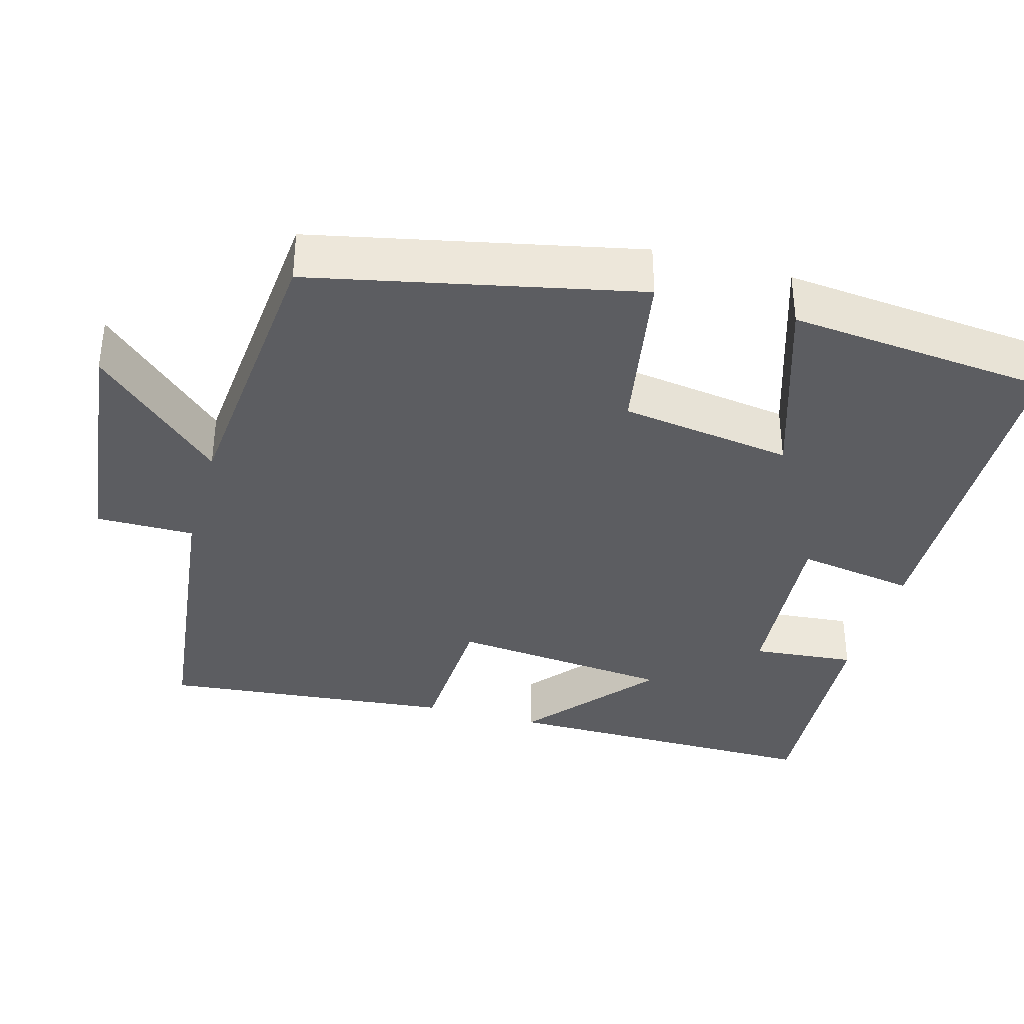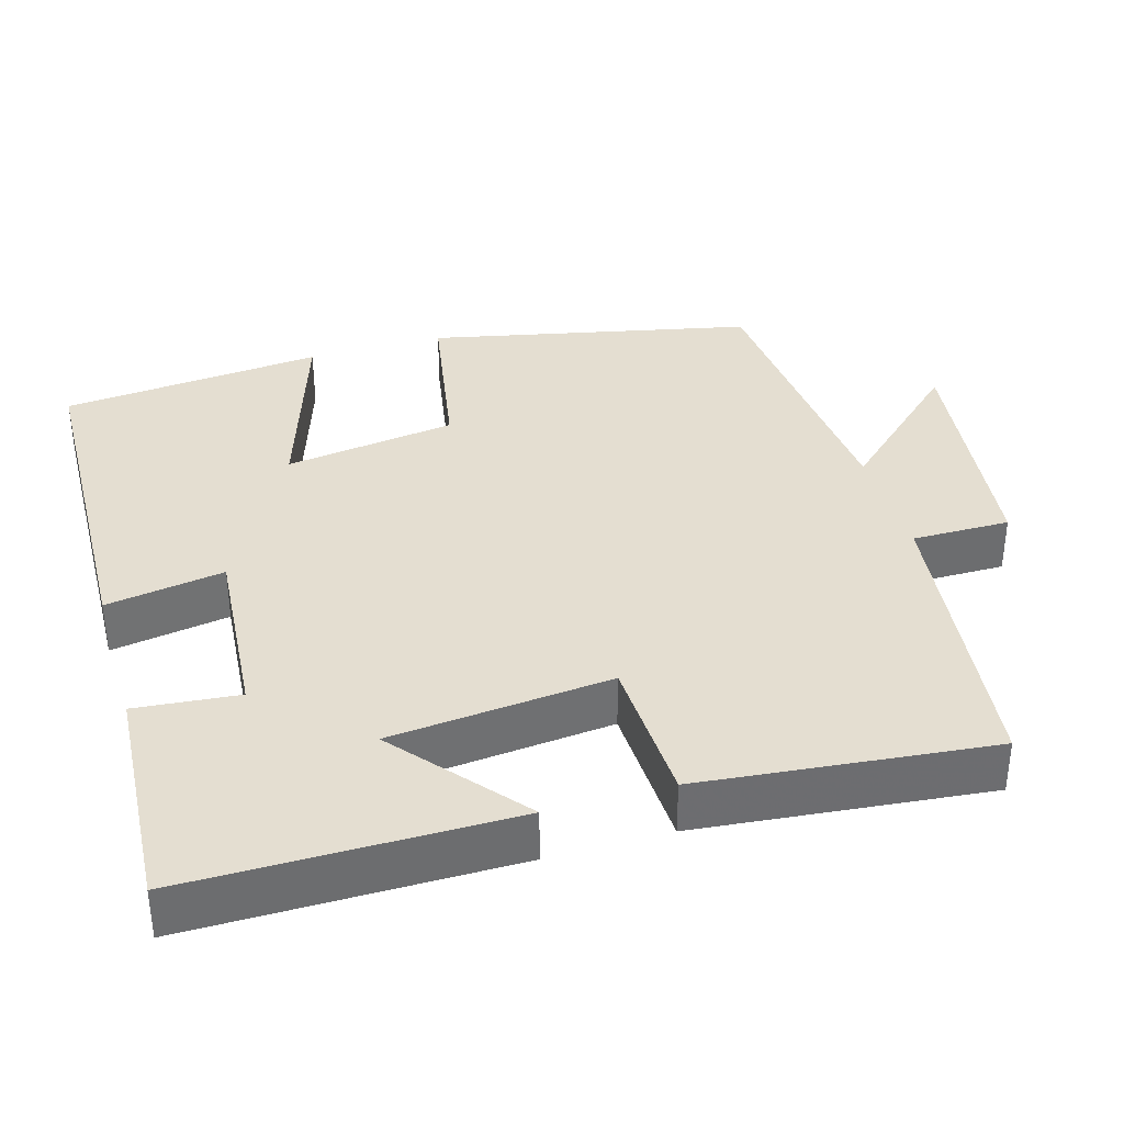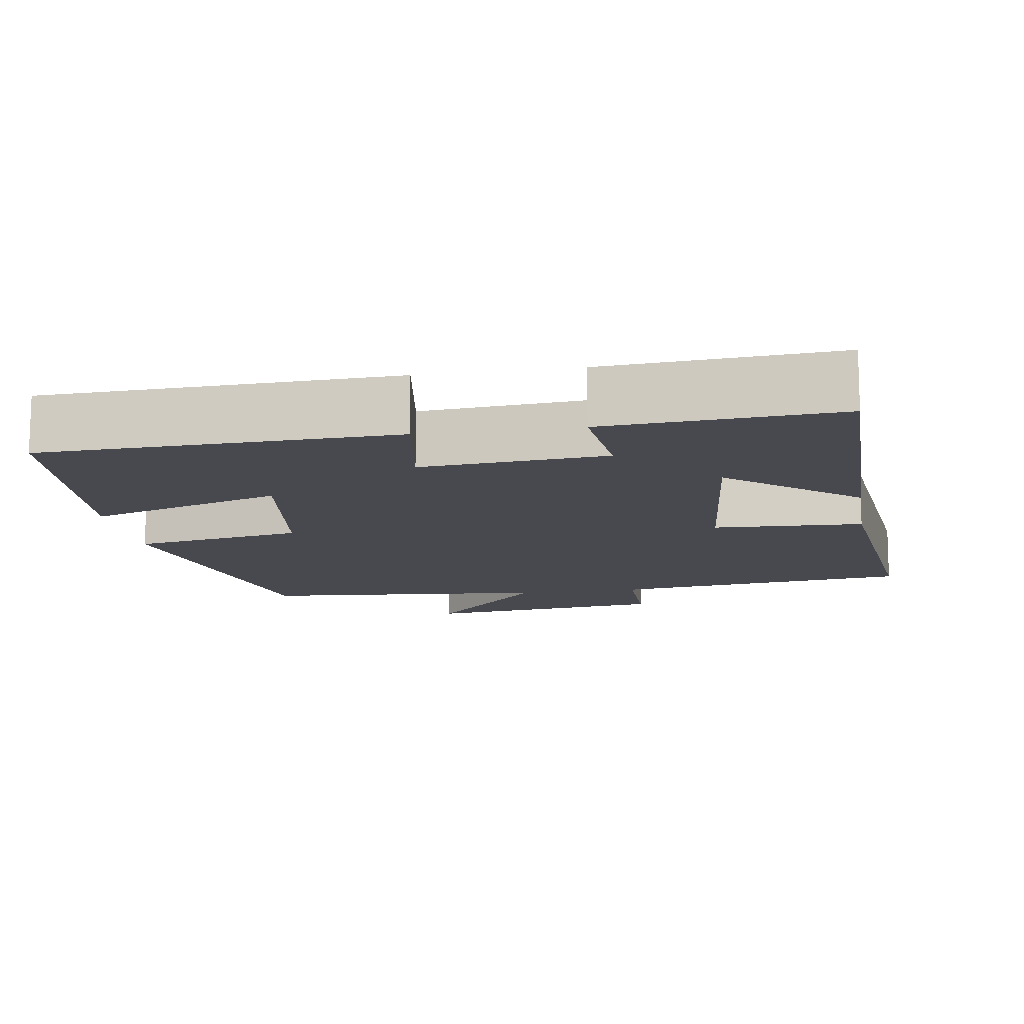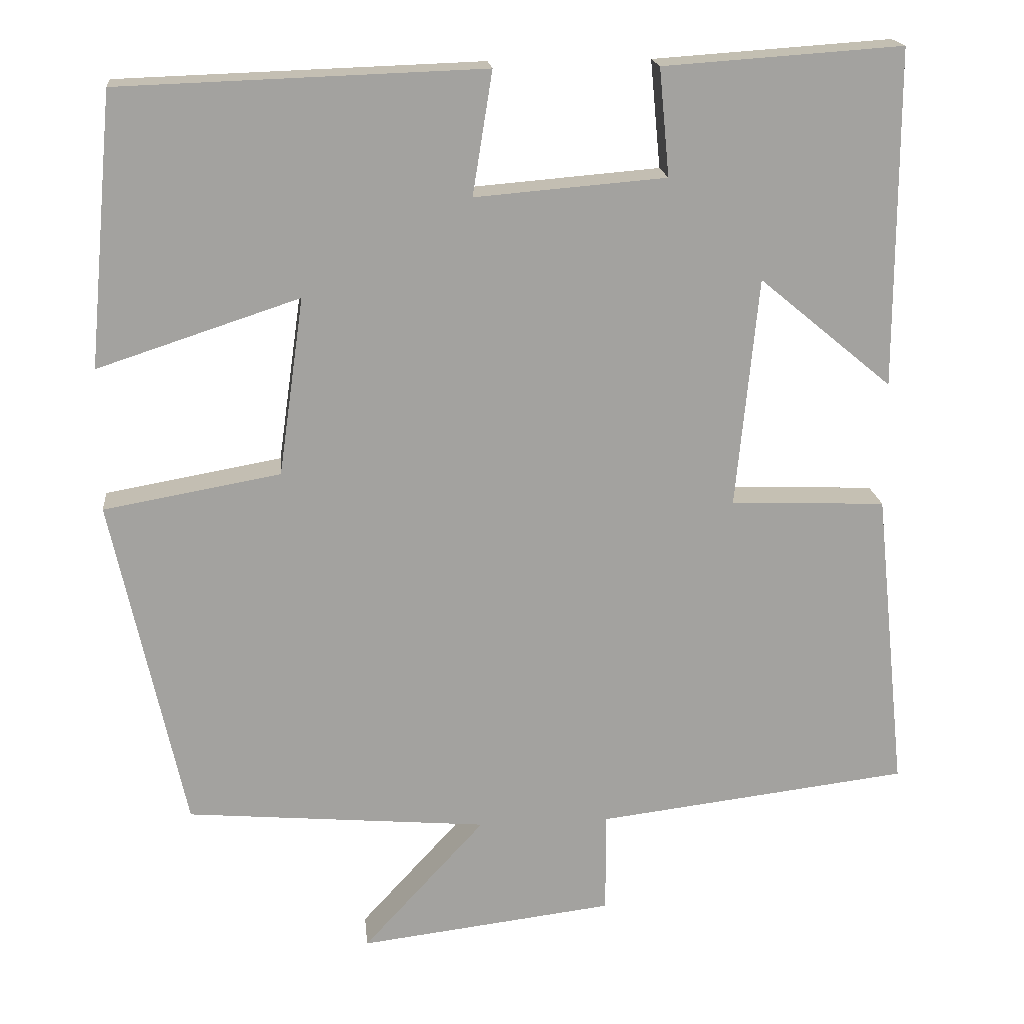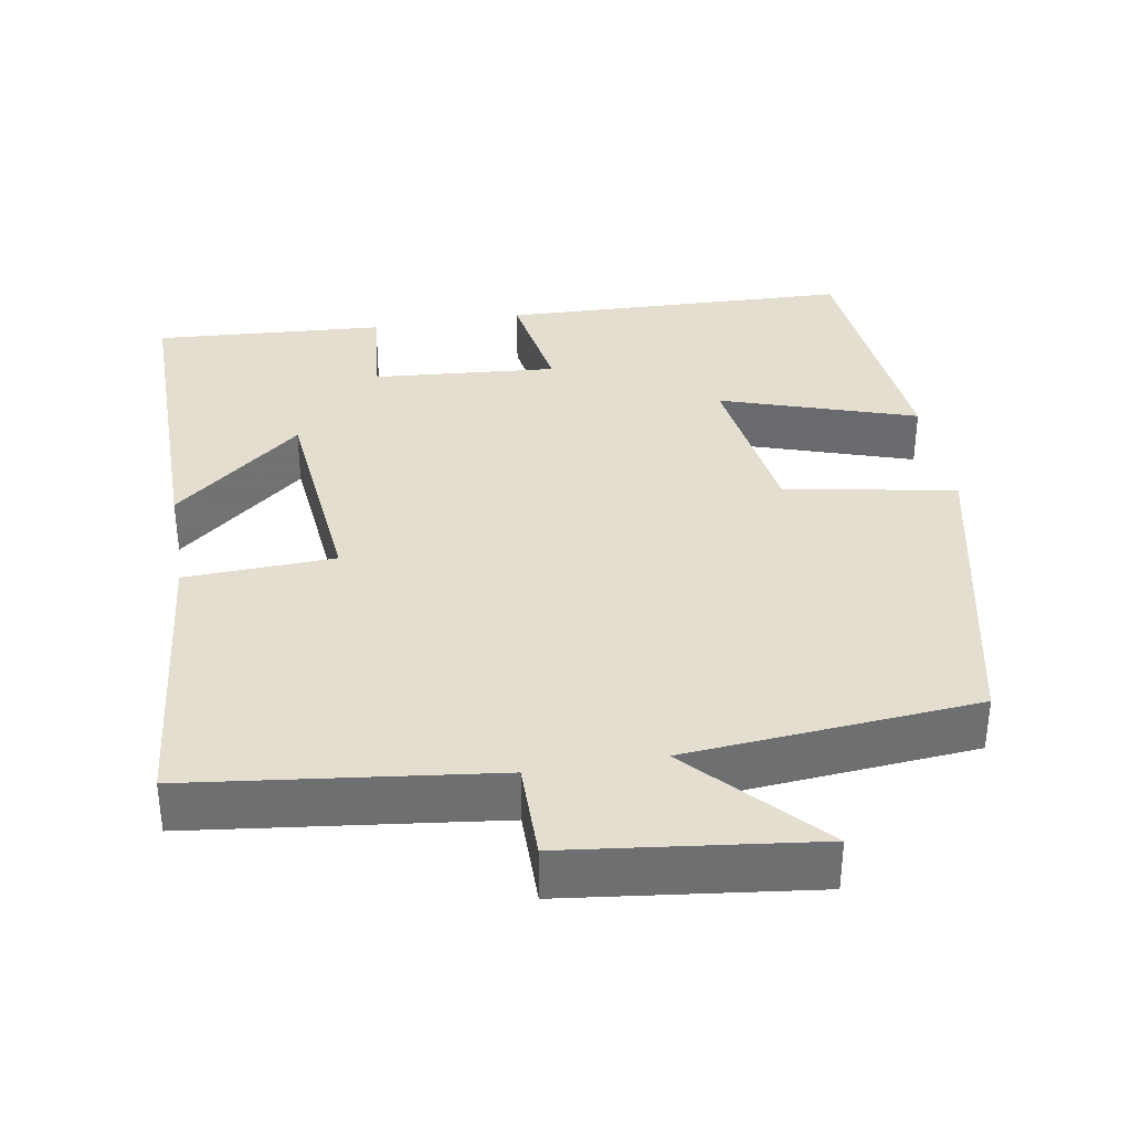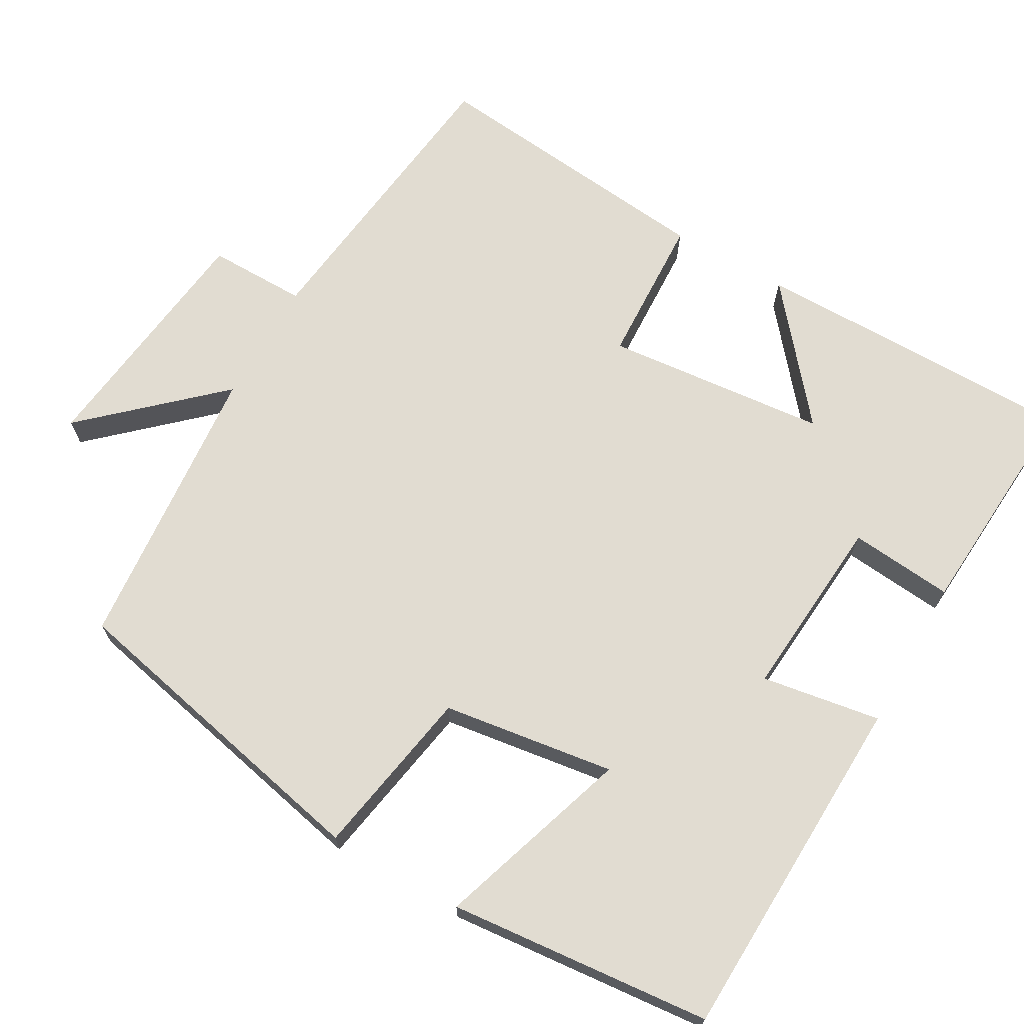
<metadata>
{"format":"obj","ext":"obj","renderer":"f3d","projection":"perspective","resolution":1024,"background":"white","views":[{"elev":-36.5,"azim":-105.8,"up":"+Y"},{"elev":36.4,"azim":73.6,"up":"+Y"},{"elev":-12.6,"azim":9.0,"up":"+Y"},{"elev":18.0,"azim":-5.7,"up":"+Z"},{"elev":35.7,"azim":170.3,"up":"+Y"},{"elev":69.1,"azim":-60.4,"up":"+Y"}]}
</metadata>
<code>
v 0.5 0.07 0.521
v 0.5 0.07 0.093
v 0.331 0.07 0.233
v 0.303 0.07 -0.059
v 0.5 0.07 -0.067
v 0.54 0.07 -0.451
v 0.143 0.07 -0.5
v 0.144 0.07 -0.629
v -0.18 0.07 -0.669
v -0.025 0.07 -0.5
v -0.408 0.07 -0.467
v -0.5 0.07 -0.043
v -0.276 0.07 -0.003
v -0.244 0.07 0.223
v -0.5 0.07 0.139
v -0.468 0.07 0.484
v -0.007 0.07 0.5
v -0.032 0.07 0.344
v 0.21 0.07 0.364
v 0.197 0.07 0.5
v 0.5 0 0.521
v 0.5 0 0.093
v 0.331 0 0.233
v 0.303 0 -0.059
v 0.5 0 -0.067
v 0.54 0 -0.451
v 0.143 0 -0.5
v 0.144 0 -0.629
v -0.18 0 -0.669
v -0.025 0 -0.5
v -0.408 0 -0.467
v -0.5 0 -0.043
v -0.276 0 -0.003
v -0.244 0 0.223
v -0.5 0 0.139
v -0.468 0 0.484
v -0.007 0 0.5
v -0.032 0 0.344
v 0.21 0 0.364
v 0.197 0 0.5
f 1 2 3
f 20 1 3
f 19 20 3
f 18 19 3 4
f 16 17 18
f 15 16 18
f 14 15 18
f 13 14 18 4
f 12 13 4
f 11 12 4
f 10 11 4
f 7 8 9 10
f 6 7 10
f 5 6 10
f 4 5 10
f 23 22 21
f 23 21 40
f 23 40 39
f 24 23 39 38
f 38 37 36
f 38 36 35
f 38 35 34
f 24 38 34 33
f 24 33 32
f 24 32 31
f 24 31 30
f 30 29 28 27
f 30 27 26
f 30 26 25
f 30 25 24
f 1 21 22 2
f 2 22 23 3
f 3 23 24 4
f 4 24 25 5
f 5 25 26 6
f 6 26 27 7
f 7 27 28 8
f 8 28 29 9
f 9 29 30 10
f 10 30 31 11
f 11 31 32 12
f 12 32 33 13
f 13 33 34 14
f 14 34 35 15
f 15 35 36 16
f 16 36 37 17
f 17 37 38 18
f 18 38 39 19
f 19 39 40 20
f 20 40 21 1

</code>
